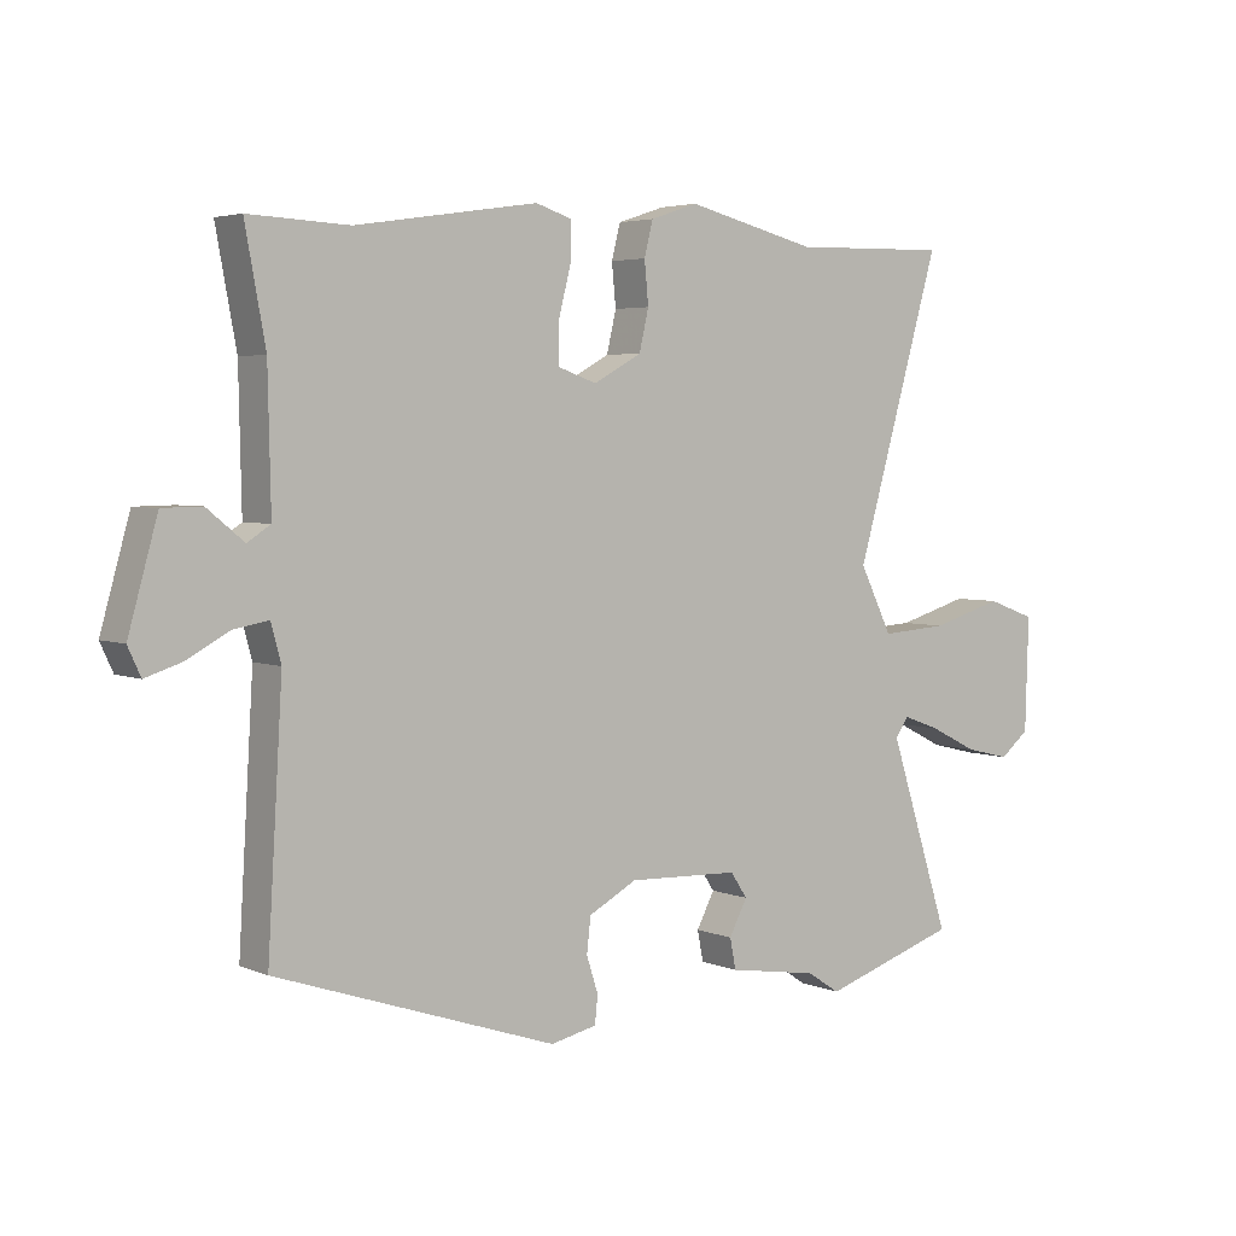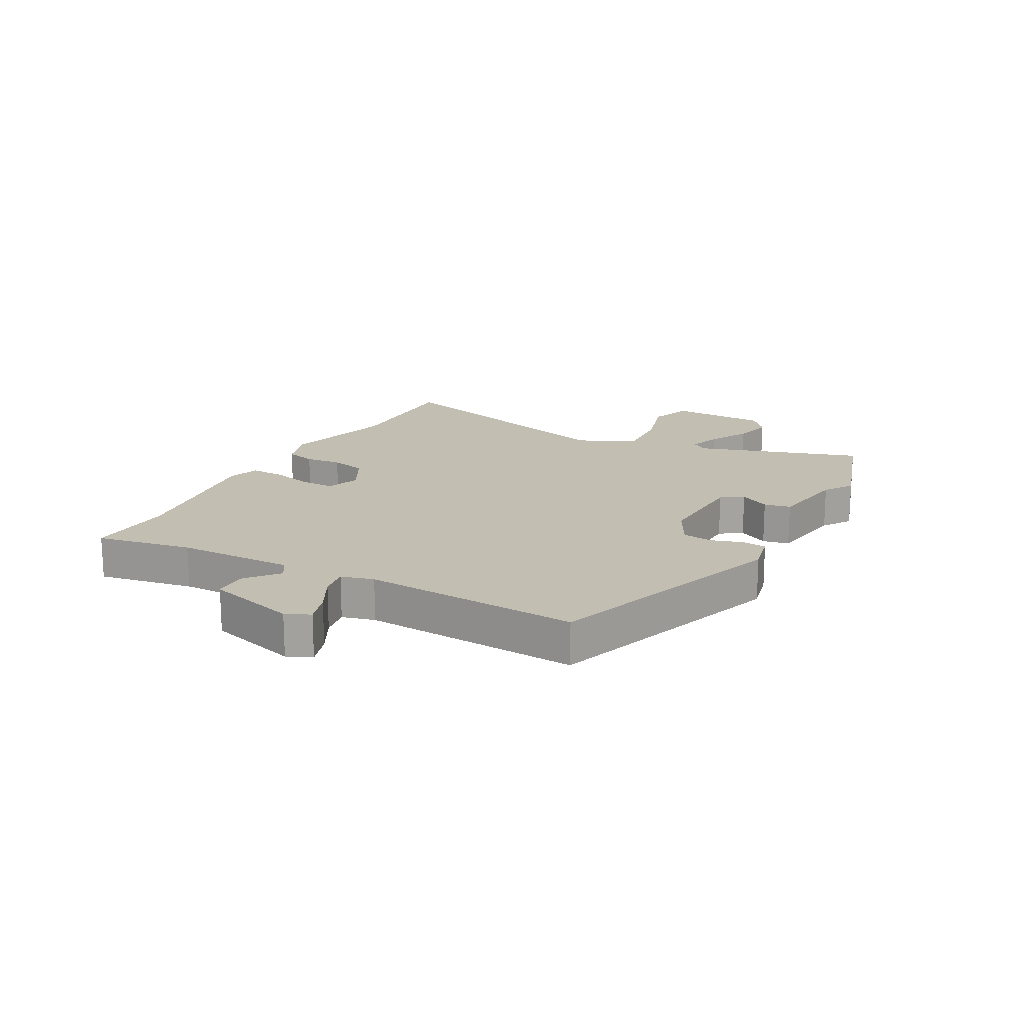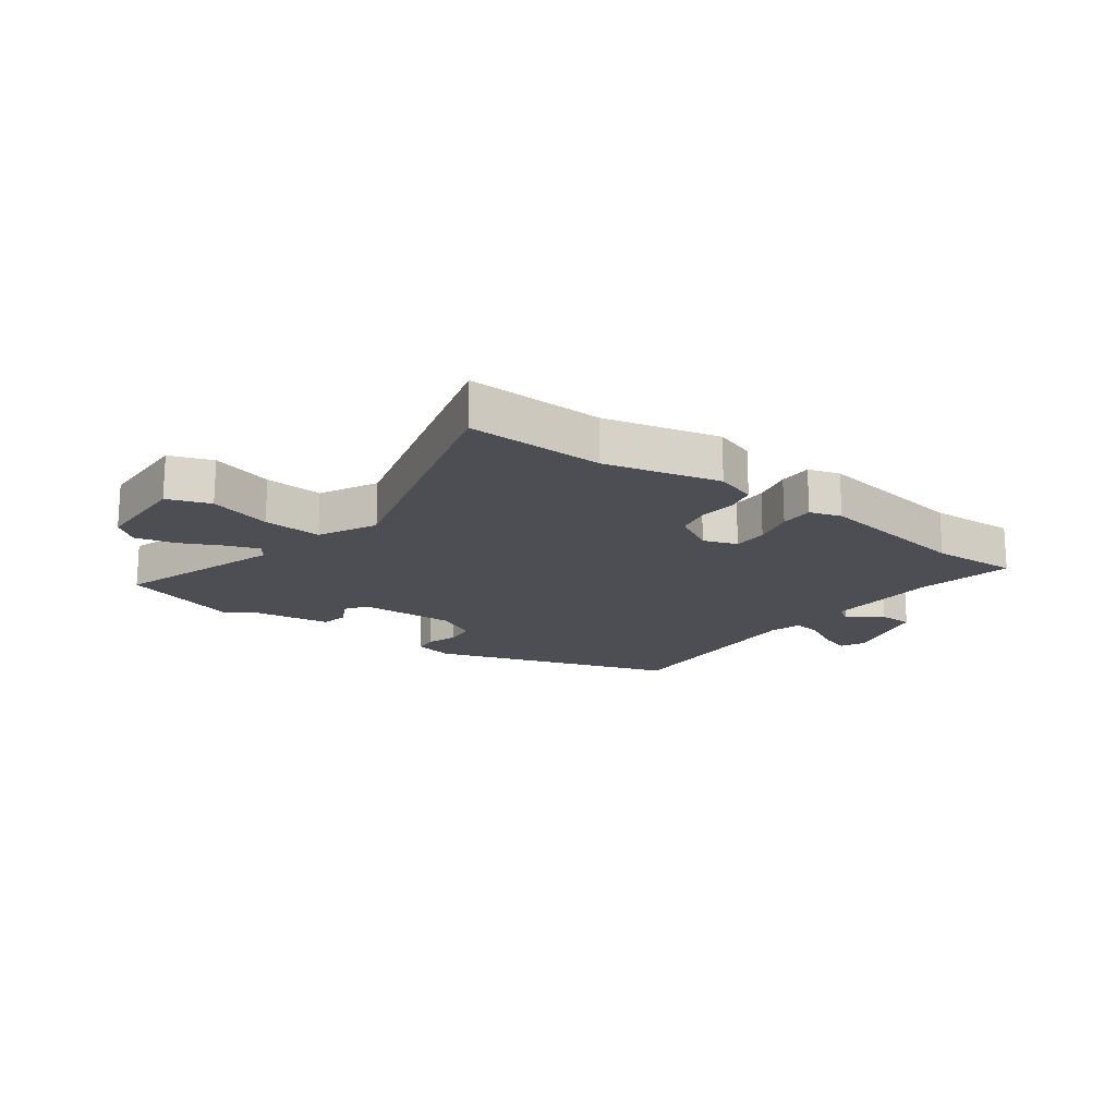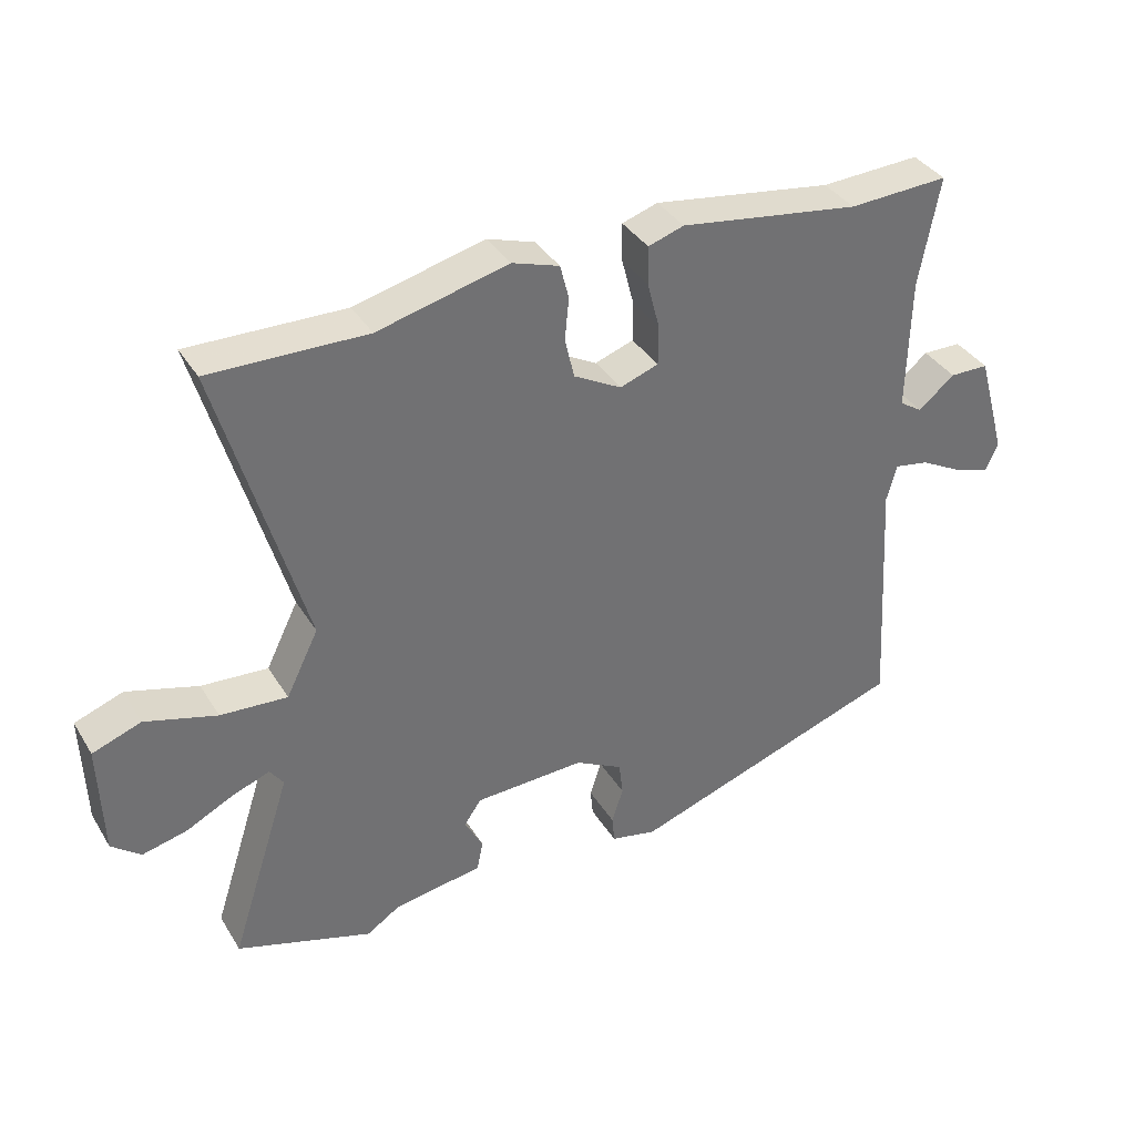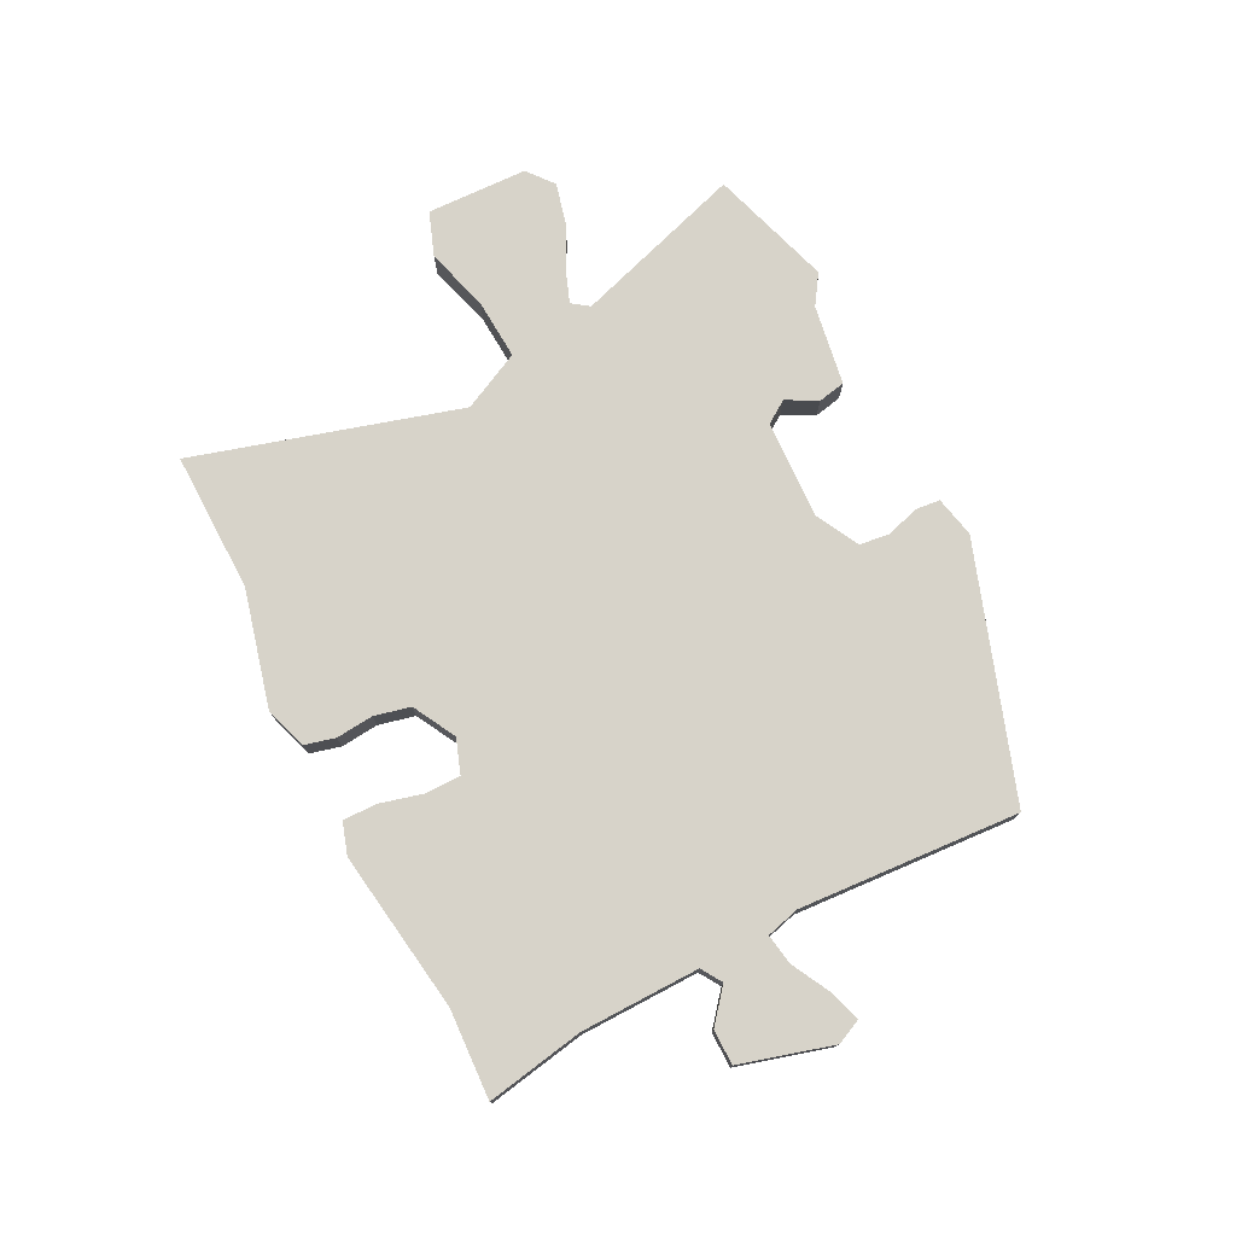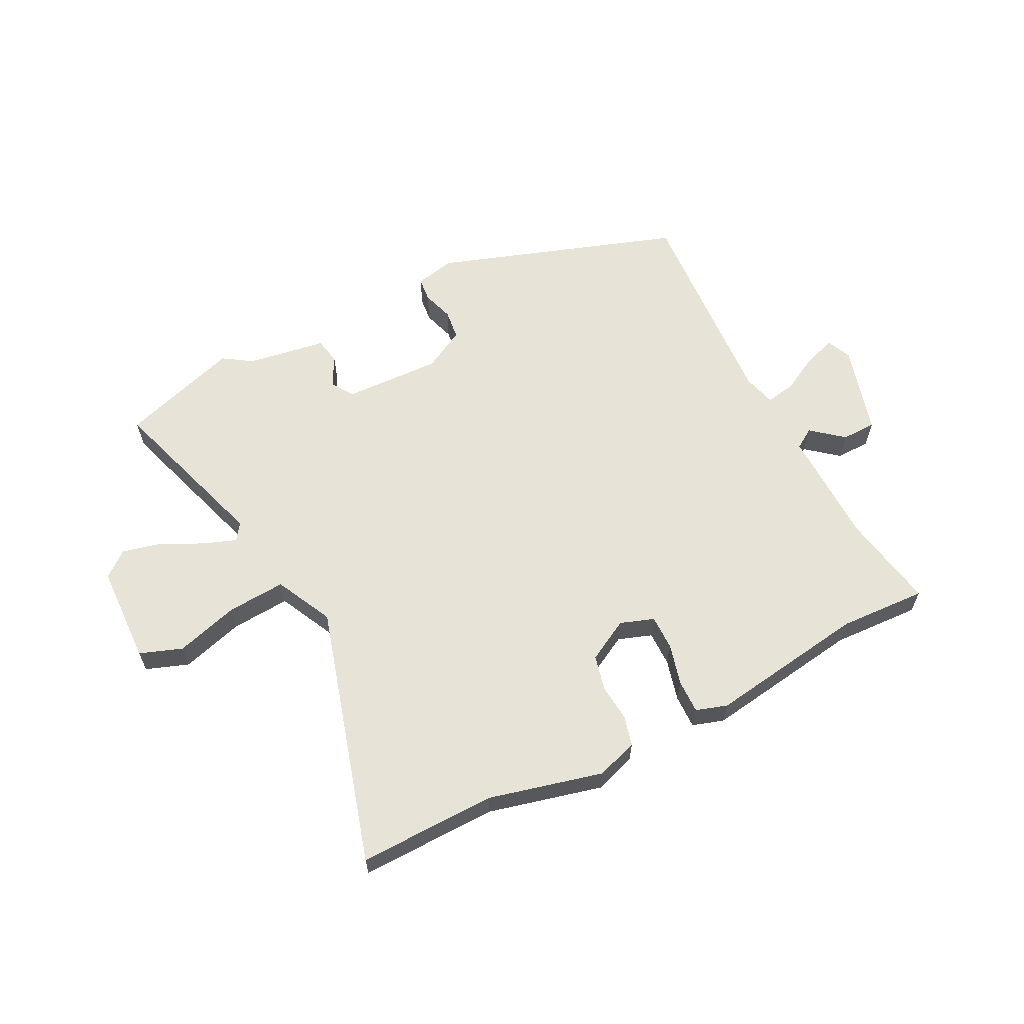
<metadata>
{"format":"obj","ext":"obj","renderer":"f3d","projection":"perspective","resolution":1024,"background":"white","views":[{"elev":4.0,"azim":143.0,"up":"+Z"},{"elev":17.4,"azim":118.7,"up":"+Y"},{"elev":-17.3,"azim":-36.8,"up":"+Y"},{"elev":36.8,"azim":-28.0,"up":"+Z"},{"elev":76.1,"azim":63.3,"up":"+Y"},{"elev":61.7,"azim":-26.8,"up":"+Y"}]}
</metadata>
<code>
v 0.357 0.07 0.493
v 0.505 0.07 0.5
v 0.475 0.07 0.338
v 0.471 0.07 0.141
v 0.505 0.07 0.119
v 0.559 0.07 0.163
v 0.617 0.07 0.162
v 0.66 0.07 0.009
v 0.641 0.07 -0.032
v 0.588 0.07 -0.015
v 0.525 0.07 0.019
v 0.474 0.07 0.028
v 0.459 0.07 -0.027
v 0.481 0.07 -0.393
v 0.068 0.07 -0.533
v 0 0.07 -0.518
v -0.004 0.07 -0.477
v 0.013 0.07 -0.424
v 0.007 0.07 -0.373
v -0.064 0.07 -0.335
v -0.228 0.07 -0.341
v -0.253 0.07 -0.378
v -0.226 0.07 -0.429
v -0.235 0.07 -0.474
v -0.368 0.07 -0.495
v -0.417 0.07 -0.527
v -0.618 0.07 -0.462
v -0.527 0.07 -0.18
v -0.547 0.07 -0.152
v -0.602 0.07 -0.172
v -0.672 0.07 -0.207
v -0.739 0.07 -0.223
v -0.782 0.07 -0.188
v -0.787 0.07 -0.021
v -0.715 0.07 0.005
v -0.609 0.07 -0.026
v -0.51 0.07 -0.033
v -0.462 0.07 0.064
v -0.588 0.07 0.502
v -0.356 0.07 0.497
v -0.163 0.07 0.545
v -0.093 0.07 0.522
v -0.08 0.07 0.471
v -0.086 0.07 0.409
v -0.072 0.07 0.349
v -0.001 0.07 0.31
v 0.056 0.07 0.33
v 0.056 0.07 0.389
v 0.038 0.07 0.459
v 0.037 0.07 0.516
v 0.09 0.07 0.533
v 0.357 0 0.493
v 0.505 0 0.5
v 0.475 0 0.338
v 0.471 0 0.141
v 0.505 0 0.119
v 0.559 0 0.163
v 0.617 0 0.162
v 0.66 0 0.009
v 0.641 0 -0.032
v 0.588 0 -0.015
v 0.525 0 0.019
v 0.474 0 0.028
v 0.459 0 -0.027
v 0.481 0 -0.393
v 0.068 0 -0.533
v 0 0 -0.518
v -0.004 0 -0.477
v 0.013 0 -0.424
v 0.007 0 -0.373
v -0.064 0 -0.335
v -0.228 0 -0.341
v -0.253 0 -0.378
v -0.226 0 -0.429
v -0.235 0 -0.474
v -0.368 0 -0.495
v -0.417 0 -0.527
v -0.618 0 -0.462
v -0.527 0 -0.18
v -0.547 0 -0.152
v -0.602 0 -0.172
v -0.672 0 -0.207
v -0.739 0 -0.223
v -0.782 0 -0.188
v -0.787 0 -0.021
v -0.715 0 0.005
v -0.609 0 -0.026
v -0.51 0 -0.033
v -0.462 0 0.064
v -0.588 0 0.502
v -0.356 0 0.497
v -0.163 0 0.545
v -0.093 0 0.522
v -0.08 0 0.471
v -0.086 0 0.409
v -0.072 0 0.349
v -0.001 0 0.31
v 0.056 0 0.33
v 0.056 0 0.389
v 0.038 0 0.459
v 0.037 0 0.516
v 0.09 0 0.533
f 50 51 1
f 49 50 1
f 48 49 1
f 1 2 3
f 48 1 3
f 47 48 3
f 46 47 3 4
f 42 43 44
f 41 42 44
f 40 41 44
f 40 44 45
f 39 40 45
f 38 39 45
f 37 38 45 46
f 34 35 36
f 33 34 36
f 32 33 36
f 31 32 36
f 30 31 36
f 29 30 36 37
f 46 4 5
f 37 46 5
f 29 37 5
f 28 29 5
f 25 26 27 28
f 24 25 28
f 23 24 28
f 22 23 28
f 16 17 18
f 15 16 18
f 14 15 18
f 13 14 18
f 12 13 18 19
f 9 10 11
f 8 9 11
f 7 8 11
f 6 7 11
f 5 6 11
f 5 11 12
f 21 22 28
f 28 5 12
f 21 28 12
f 20 21 12
f 12 19 20
f 52 102 101
f 52 101 100
f 52 100 99
f 54 53 52
f 54 52 99
f 54 99 98
f 55 54 98 97
f 95 94 93
f 95 93 92
f 95 92 91
f 96 95 91
f 96 91 90
f 96 90 89
f 97 96 89 88
f 87 86 85
f 87 85 84
f 87 84 83
f 87 83 82
f 87 82 81
f 88 87 81 80
f 56 55 97
f 56 97 88
f 56 88 80
f 56 80 79
f 79 78 77 76
f 79 76 75
f 79 75 74
f 79 74 73
f 69 68 67
f 69 67 66
f 69 66 65
f 69 65 64
f 70 69 64 63
f 62 61 60
f 62 60 59
f 62 59 58
f 62 58 57
f 62 57 56
f 63 62 56
f 79 73 72
f 63 56 79
f 63 79 72
f 63 72 71
f 71 70 63
f 1 52 53 2
f 2 53 54 3
f 3 54 55 4
f 4 55 56 5
f 5 56 57 6
f 6 57 58 7
f 7 58 59 8
f 8 59 60 9
f 9 60 61 10
f 10 61 62 11
f 11 62 63 12
f 12 63 64 13
f 13 64 65 14
f 14 65 66 15
f 15 66 67 16
f 16 67 68 17
f 17 68 69 18
f 18 69 70 19
f 19 70 71 20
f 20 71 72 21
f 21 72 73 22
f 22 73 74 23
f 23 74 75 24
f 24 75 76 25
f 25 76 77 26
f 26 77 78 27
f 27 78 79 28
f 28 79 80 29
f 29 80 81 30
f 30 81 82 31
f 31 82 83 32
f 32 83 84 33
f 33 84 85 34
f 34 85 86 35
f 35 86 87 36
f 36 87 88 37
f 37 88 89 38
f 38 89 90 39
f 39 90 91 40
f 40 91 92 41
f 41 92 93 42
f 42 93 94 43
f 43 94 95 44
f 44 95 96 45
f 45 96 97 46
f 46 97 98 47
f 47 98 99 48
f 48 99 100 49
f 49 100 101 50
f 50 101 102 51
f 51 102 52 1

</code>
